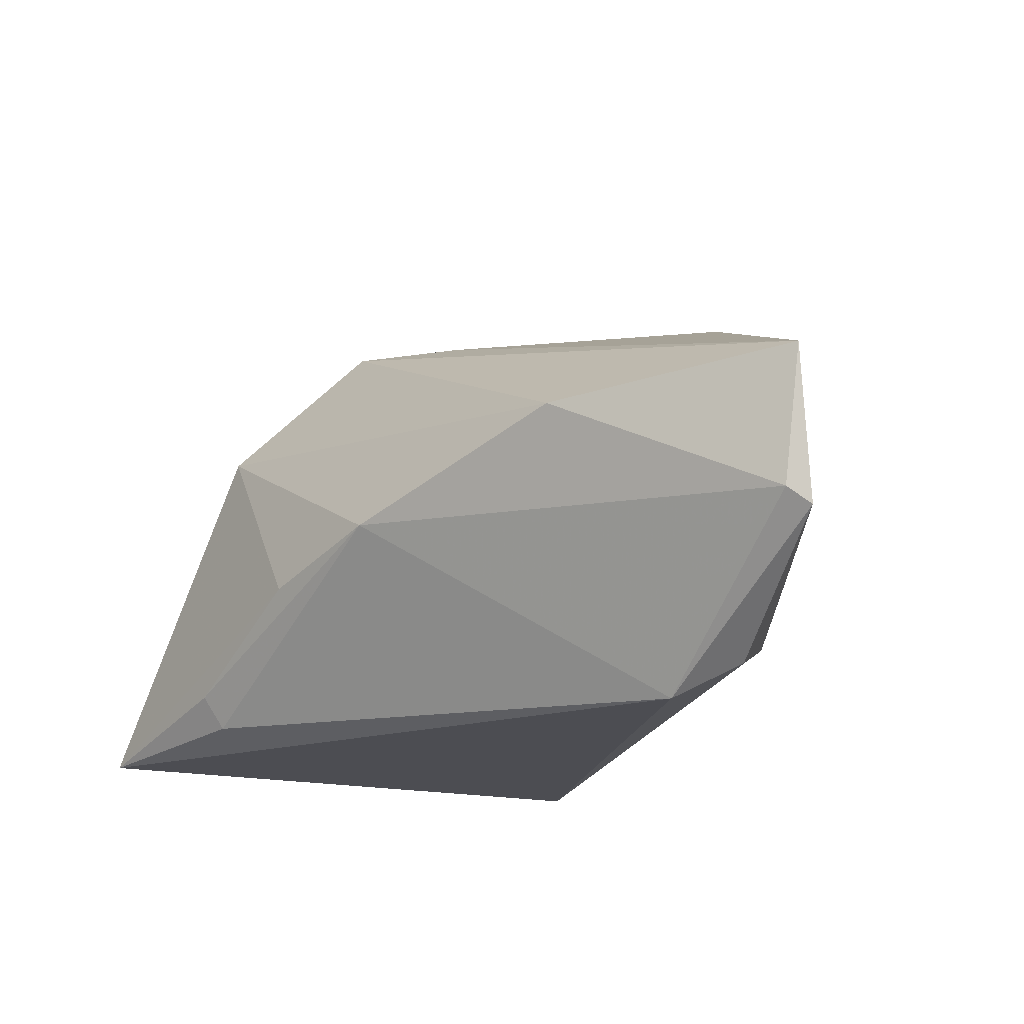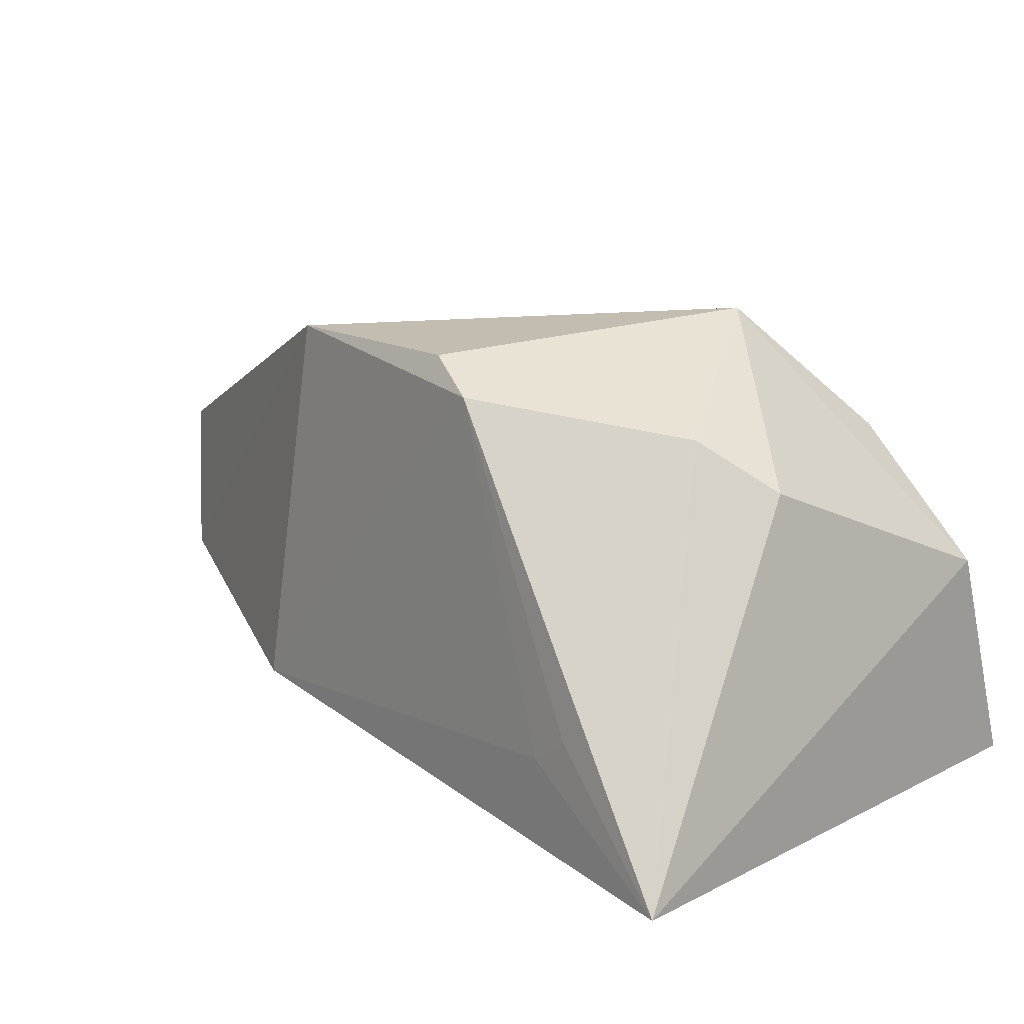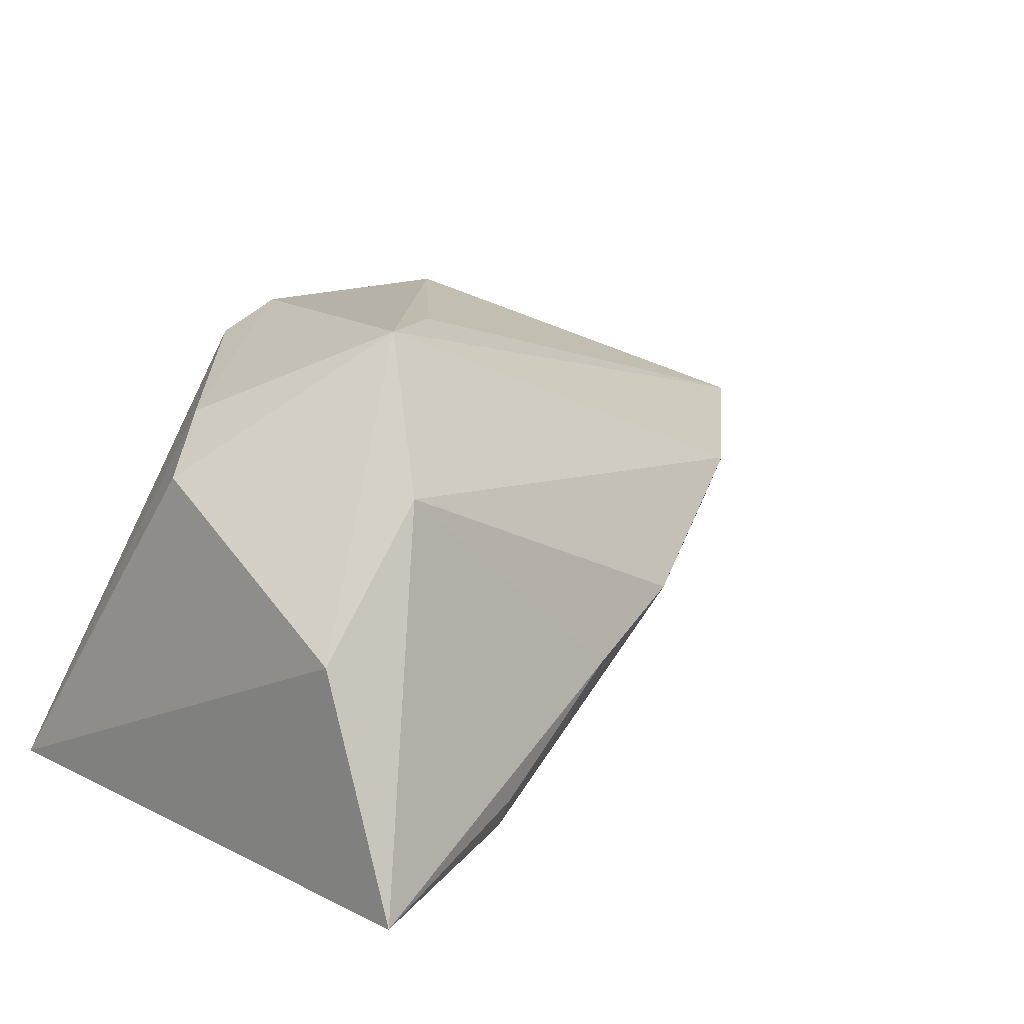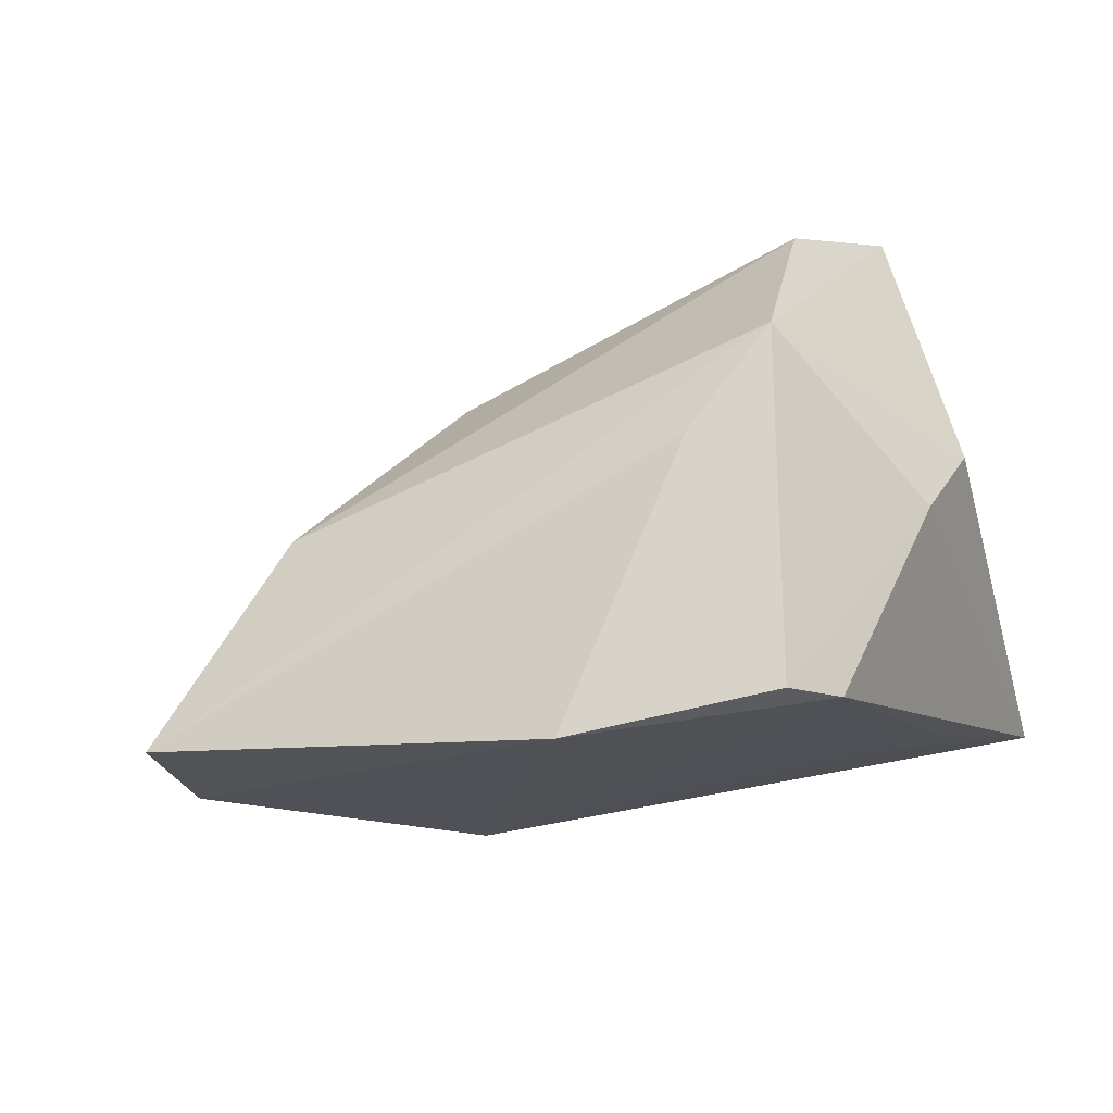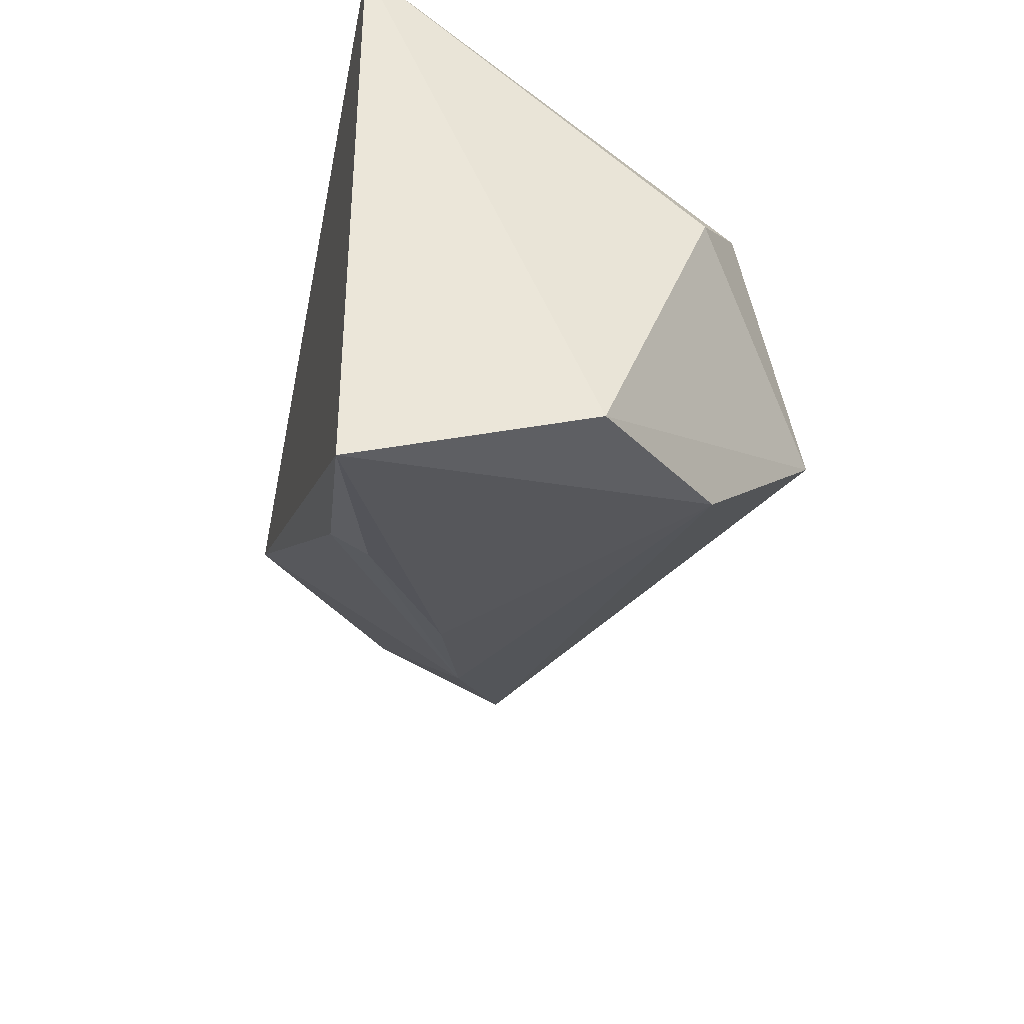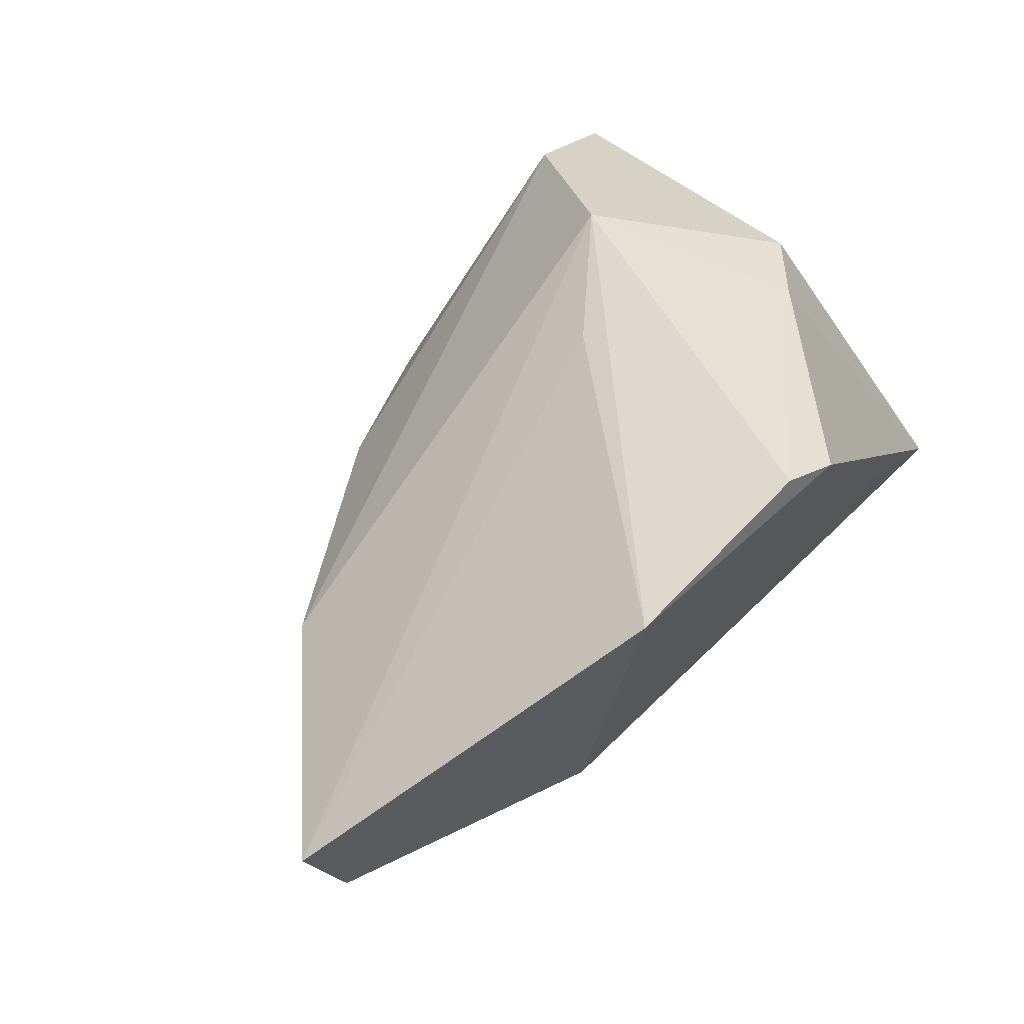
<metadata>
{"format":"obj","ext":"obj","renderer":"f3d","projection":"perspective","resolution":1024,"background":"white","views":[{"elev":-16.3,"azim":62.6,"up":"+Z"},{"elev":14.3,"azim":-137.3,"up":"+Z"},{"elev":15.3,"azim":-44.3,"up":"+Z"},{"elev":73.2,"azim":160.9,"up":"+Z"},{"elev":-36.1,"azim":-102.4,"up":"+Y"},{"elev":70.5,"azim":127.7,"up":"+Z"}]}
</metadata>
<code>
v 0.06191 0.004734 -0.00432
v 0.06522 0.004853 0.01172
v -0.002811 0.02514 0.03052
v 0.06257 0.007787 -0.006209
v -0.01671 -0.03203 -0.02196
v 0.045 0.009765 -0.02068
v -0.008903 0.02742 0.02679
v -0.02547 -0.02821 0.01767
v -0.01732 -0.03455 -0.01788
v 0.03103 0.02185 -0.01524
v -0.02708 0.009211 0.02176
v -0.03468 0.003506 0.0159
v 0.04218 -0.0147 0.008376
v 0.03944 0.003219 -0.02446
v -0.02565 0.02957 -0.008642
v -0.03953 0.03104 -0.02446
v -0.03953 -0.02977 0.002267
v 0.02216 0.02241 0.03084
v -0.02108 0.02903 -0.01174
v 0.0009337 -0.03143 -0.006687
v 0.01667 -0.02716 -0.001616
v -0.01544 -0.01363 0.03285
v -0.03947 -0.03907 -0.02446
v -0.002401 -0.005026 0.03168
f 23 16 14
f 2 22 13
f 22 8 13
f 13 8 21
f 23 14 5
f 14 21 5
f 17 16 23
f 17 12 16
f 23 8 17
f 22 12 17
f 17 8 22
f 11 12 22
f 16 12 11
f 6 14 16
f 16 10 6
f 6 4 14
f 10 4 6
f 20 8 23
f 21 8 20
f 24 22 2
f 3 11 22
f 1 21 14
f 14 4 1
f 1 13 21
f 2 13 1
f 1 4 2
f 9 5 21
f 21 20 9
f 23 5 9
f 9 20 23
f 2 4 18
f 18 4 10
f 18 24 2
f 22 24 18
f 18 3 22
f 3 18 7
f 7 18 10
f 16 11 7
f 11 3 7
f 19 10 16
f 19 7 10
f 16 7 15
f 15 19 16
f 7 19 15

</code>
